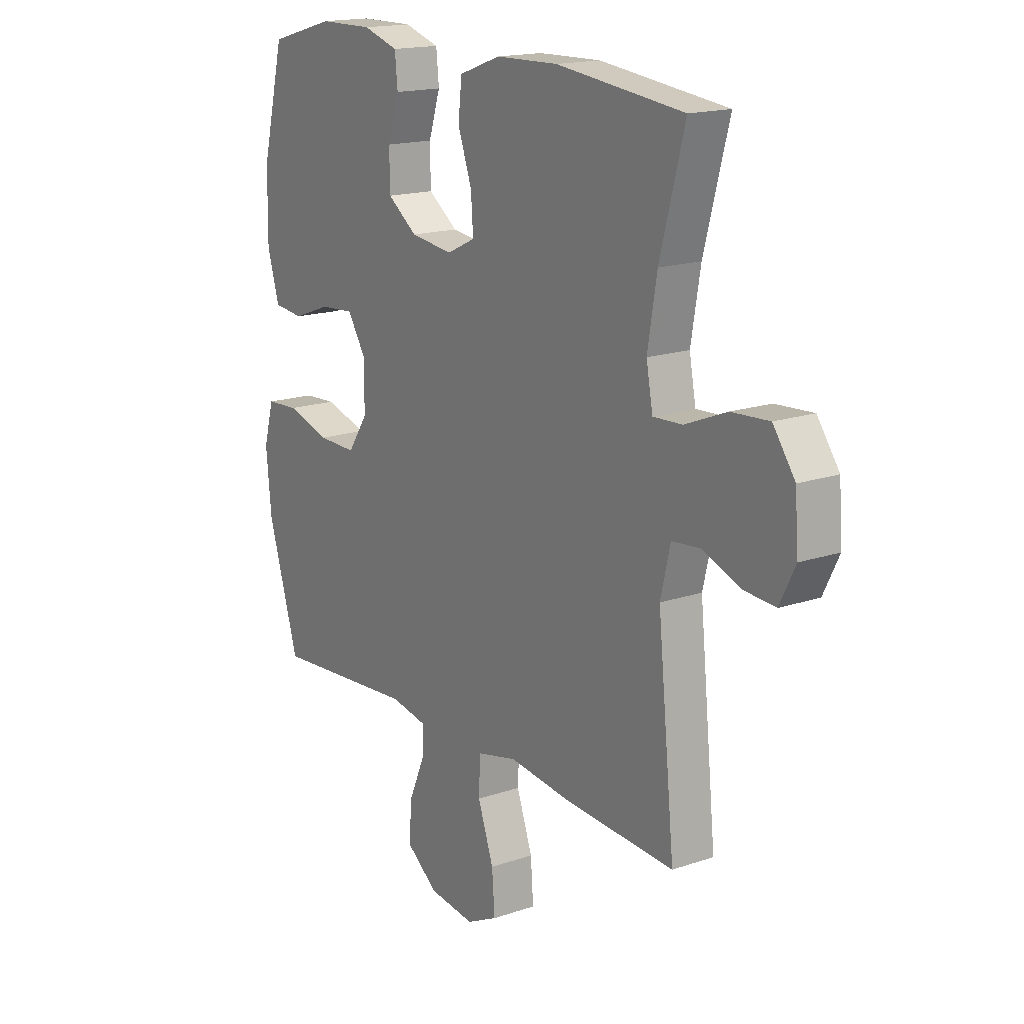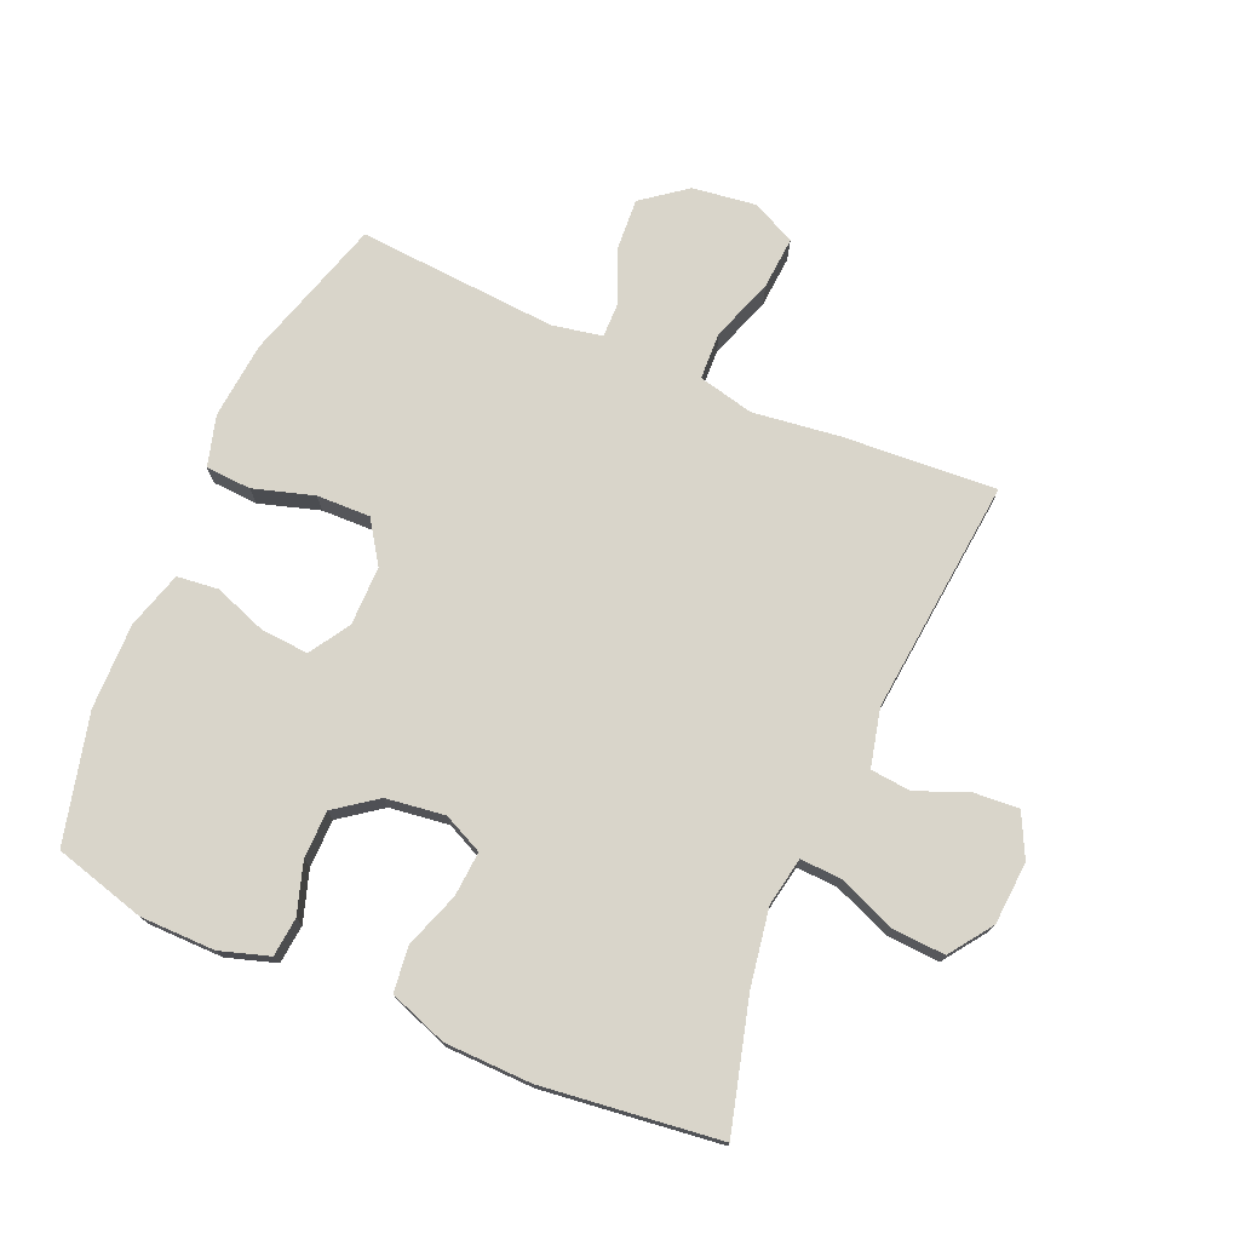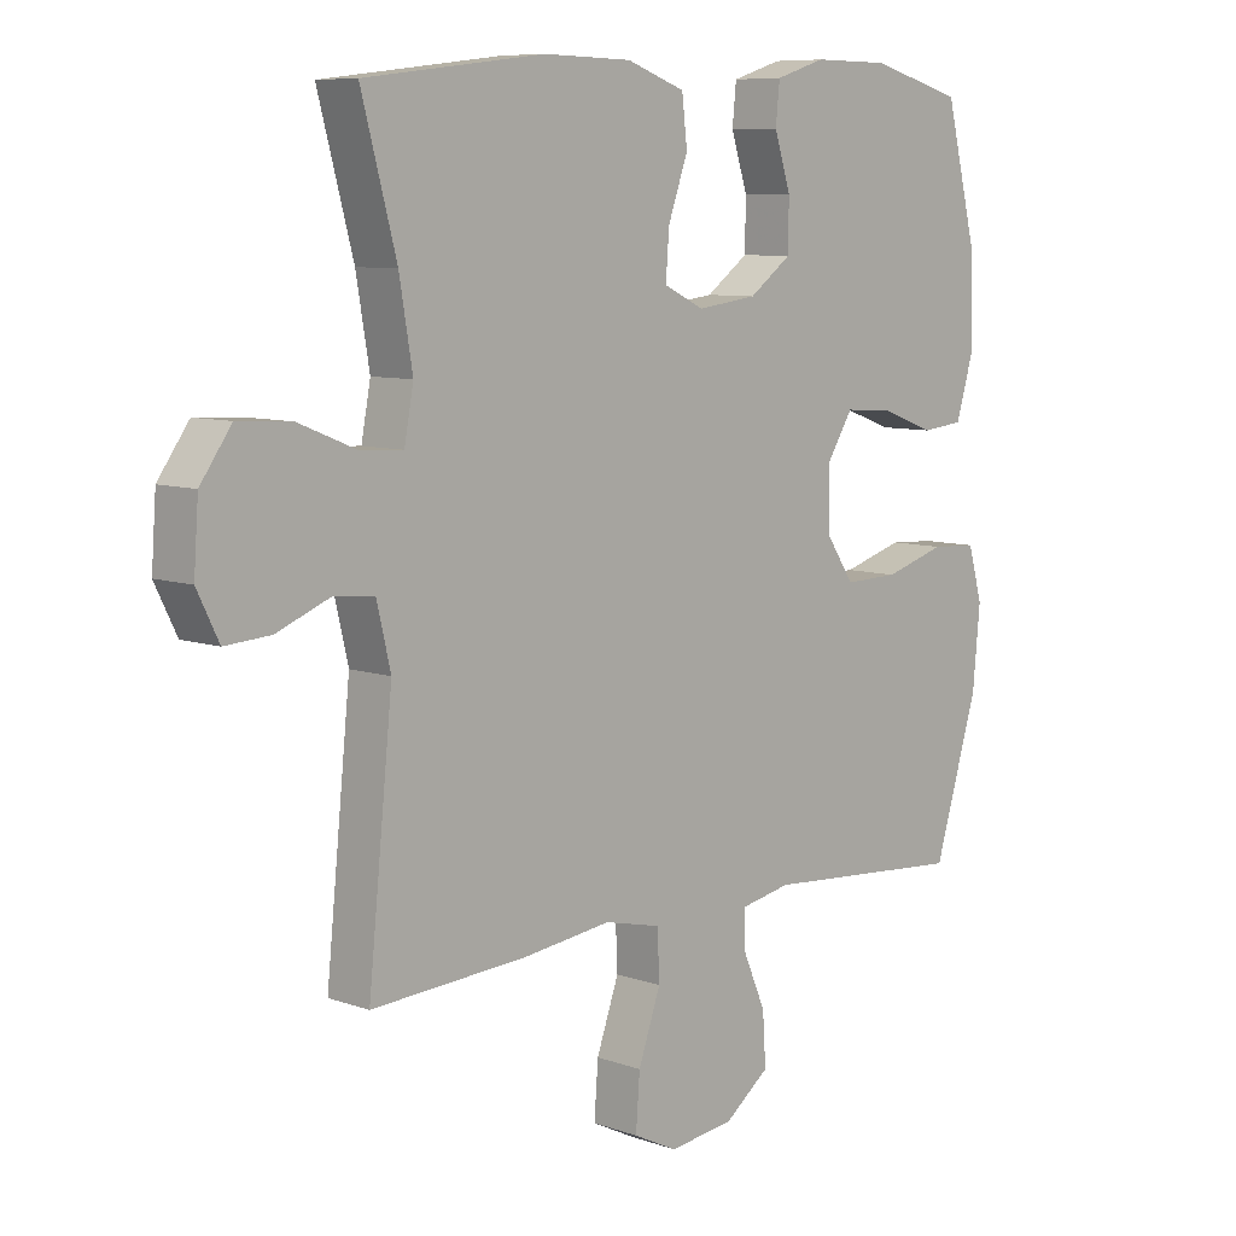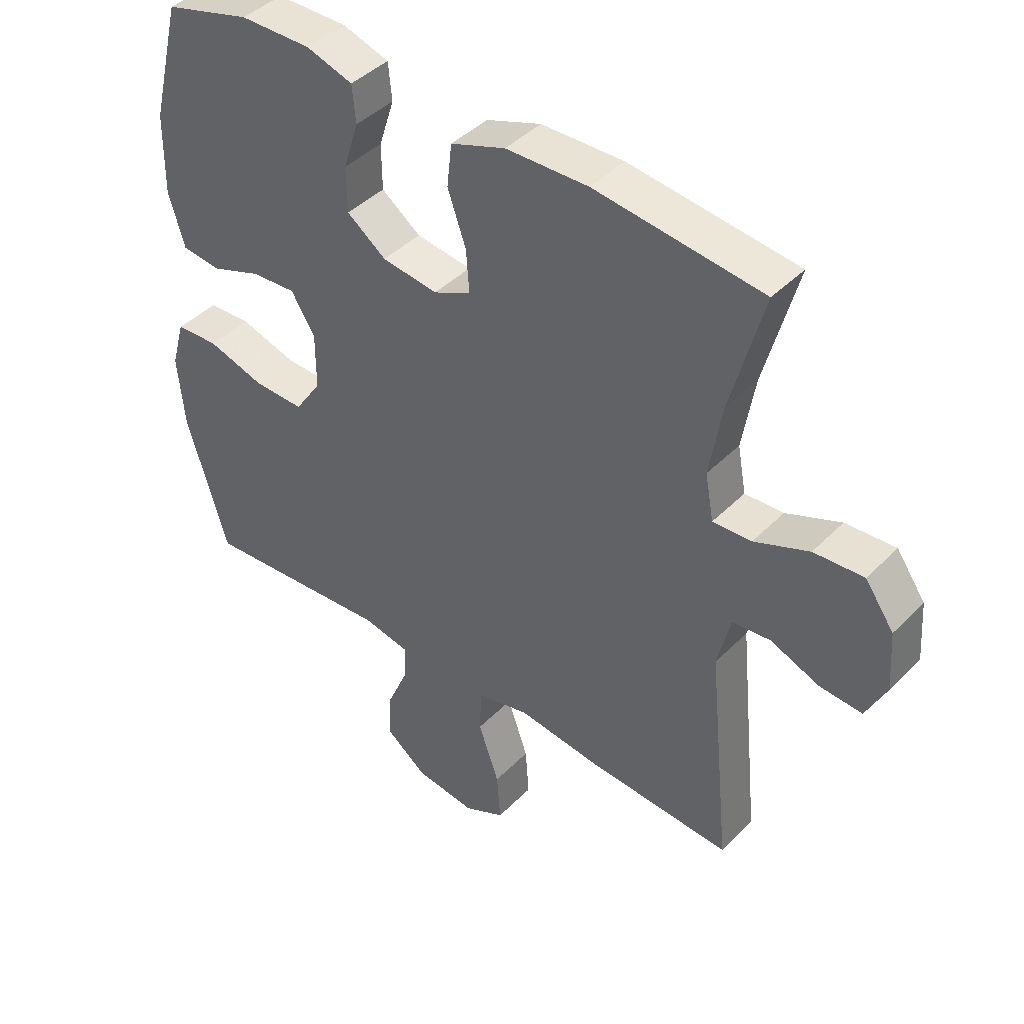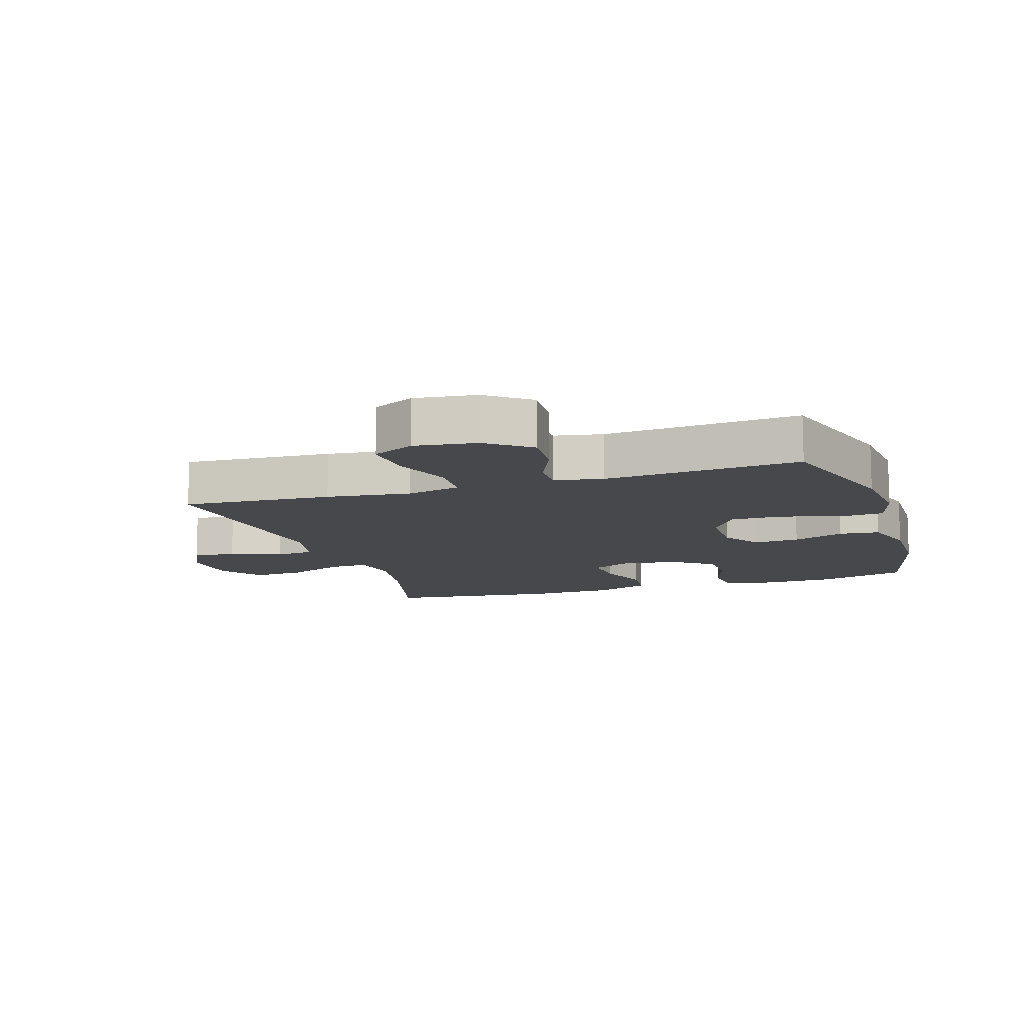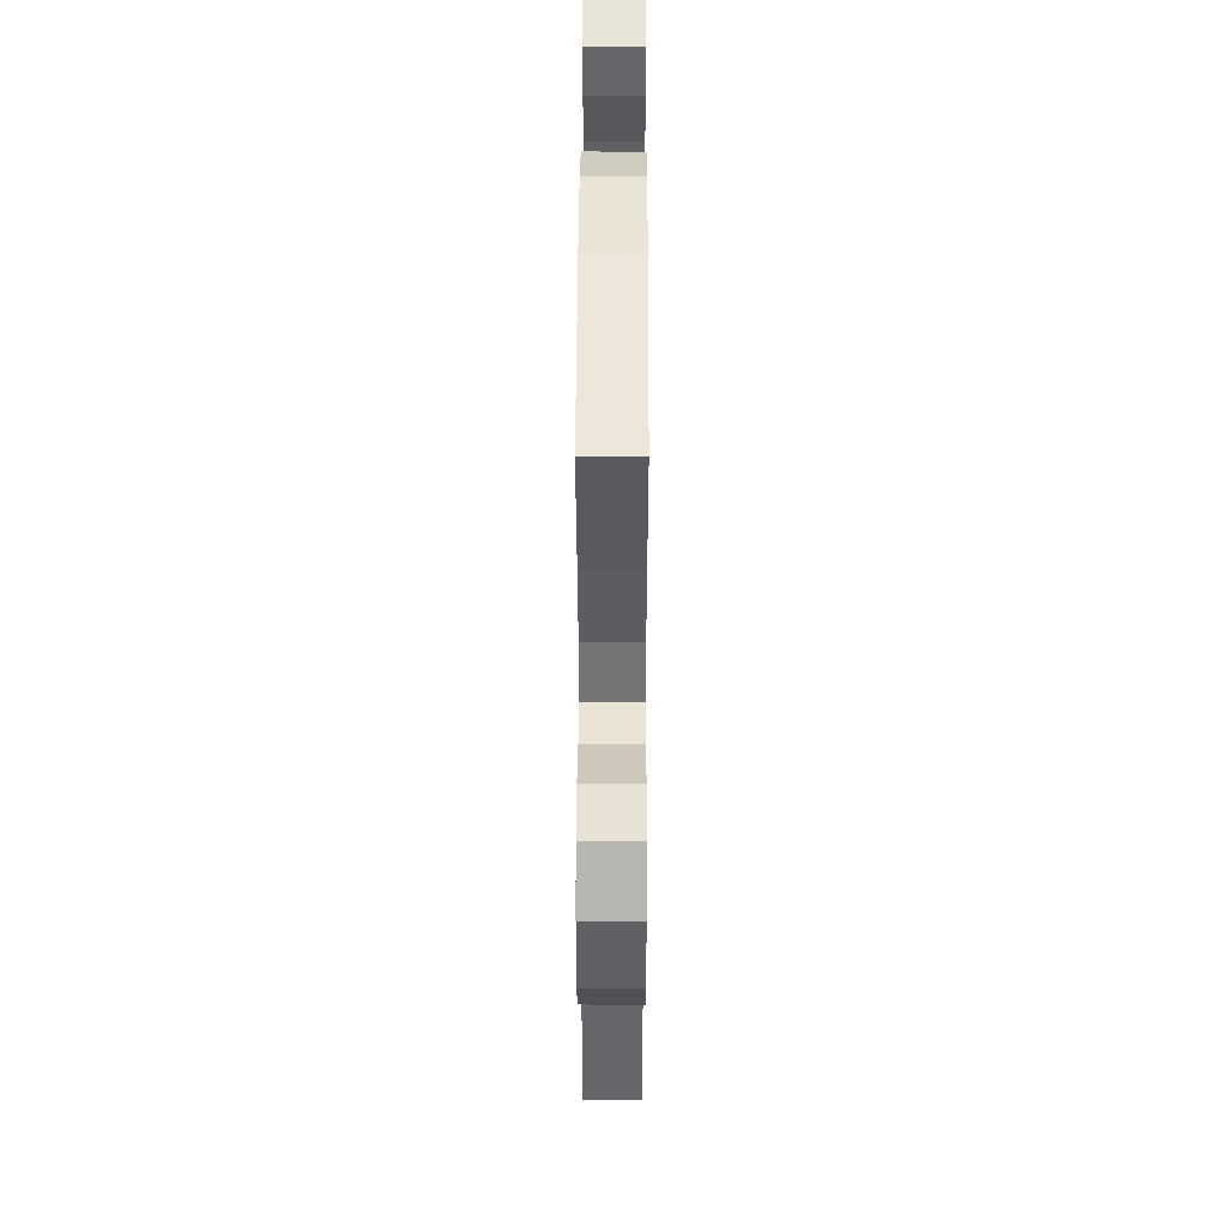
<metadata>
{"format":"obj","ext":"obj","renderer":"f3d","projection":"perspective","resolution":1024,"background":"white","views":[{"elev":16.8,"azim":55.4,"up":"+Z"},{"elev":74.7,"azim":23.3,"up":"+Y"},{"elev":8.2,"azim":134.1,"up":"+Z"},{"elev":42.5,"azim":40.1,"up":"+Z"},{"elev":-11.5,"azim":-162.0,"up":"+Y"},{"elev":44.0,"azim":90.2,"up":"+Z"}]}
</metadata>
<code>
v 0.5 0.07 0.5
v 0.447 0.07 0.302
v 0.427 0.07 0.183
v 0.441 0.07 0.108
v 0.504 0.07 0.111
v 0.593 0.07 0.147
v 0.674 0.07 0.152
v 0.721 0.07 0.086
v 0.728 0.07 -0.011
v 0.695 0.07 -0.078
v 0.626 0.07 -0.073
v 0.546 0.07 -0.041
v 0.484 0.07 -0.047
v 0.463 0.07 -0.136
v 0.5 0.07 -0.5
v 0.263 0.07 -0.485
v 0.129 0.07 -0.468
v 0.043 0.07 -0.488
v 0.04 0.07 -0.561
v 0.074 0.07 -0.658
v 0.08 0.07 -0.739
v 0.013 0.07 -0.772
v -0.086 0.07 -0.759
v -0.154 0.07 -0.707
v -0.149 0.07 -0.629
v -0.114 0.07 -0.548
v -0.113 0.07 -0.492
v -0.19 0.07 -0.477
v -0.5 0.07 -0.5
v -0.567 0.07 -0.278
v -0.578 0.07 -0.159
v -0.556 0.07 -0.081
v -0.486 0.07 -0.077
v -0.393 0.07 -0.105
v -0.31 0.07 -0.107
v -0.267 0.07 -0.043
v -0.267 0.07 0.049
v -0.306 0.07 0.111
v -0.379 0.07 0.106
v -0.461 0.07 0.076
v -0.525 0.07 0.083
v -0.551 0.07 0.171
v -0.549 0.07 0.303
v -0.5 0.07 0.5
v -0.359 0.07 0.539
v -0.243 0.07 0.54
v -0.167 0.07 0.516
v -0.161 0.07 0.456
v -0.186 0.07 0.378
v -0.185 0.07 0.304
v -0.121 0.07 0.257
v -0.03 0.07 0.245
v 0.031 0.07 0.274
v 0.026 0.07 0.343
v -0.004 0.07 0.428
v 0.004 0.07 0.498
v 0.093 0.07 0.53
v 0.227 0.07 0.533
v 0.5 0 0.5
v 0.447 0 0.302
v 0.427 0 0.183
v 0.441 0 0.108
v 0.504 0 0.111
v 0.593 0 0.147
v 0.674 0 0.152
v 0.721 0 0.086
v 0.728 0 -0.011
v 0.695 0 -0.078
v 0.626 0 -0.073
v 0.546 0 -0.041
v 0.484 0 -0.047
v 0.463 0 -0.136
v 0.5 0 -0.5
v 0.263 0 -0.485
v 0.129 0 -0.468
v 0.043 0 -0.488
v 0.04 0 -0.561
v 0.074 0 -0.658
v 0.08 0 -0.739
v 0.013 0 -0.772
v -0.086 0 -0.759
v -0.154 0 -0.707
v -0.149 0 -0.629
v -0.114 0 -0.548
v -0.113 0 -0.492
v -0.19 0 -0.477
v -0.5 0 -0.5
v -0.567 0 -0.278
v -0.578 0 -0.159
v -0.556 0 -0.081
v -0.486 0 -0.077
v -0.393 0 -0.105
v -0.31 0 -0.107
v -0.267 0 -0.043
v -0.267 0 0.049
v -0.306 0 0.111
v -0.379 0 0.106
v -0.461 0 0.076
v -0.525 0 0.083
v -0.551 0 0.171
v -0.549 0 0.303
v -0.5 0 0.5
v -0.359 0 0.539
v -0.243 0 0.54
v -0.167 0 0.516
v -0.161 0 0.456
v -0.186 0 0.378
v -0.185 0 0.304
v -0.121 0 0.257
v -0.03 0 0.245
v 0.031 0 0.274
v 0.026 0 0.343
v -0.004 0 0.428
v 0.004 0 0.498
v 0.093 0 0.53
v 0.227 0 0.533
f 58 1 2
f 57 58 2
f 56 57 2
f 55 56 2
f 54 55 2
f 53 54 2 3
f 52 53 3 4
f 51 52 4
f 47 48 49
f 46 47 49
f 45 46 49
f 44 45 49
f 43 44 49
f 42 43 49
f 41 42 49
f 40 41 49
f 39 40 49
f 38 39 49 50
f 37 38 50 51
f 32 33 34
f 31 32 34
f 30 31 34
f 29 30 34
f 28 29 34
f 27 28 34 35
f 24 25 26
f 23 24 26
f 22 23 26
f 21 22 26
f 20 21 26
f 19 20 26
f 18 19 26 27
f 27 35 36
f 18 27 36
f 17 18 36
f 36 37 51
f 17 36 51
f 16 17 51
f 15 16 51
f 14 15 51
f 10 11 12
f 9 10 12
f 8 9 12
f 7 8 12
f 6 7 12
f 5 6 12
f 13 14 51 4
f 4 5 12 13
f 60 59 116
f 60 116 115
f 60 115 114
f 60 114 113
f 60 113 112
f 61 60 112 111
f 62 61 111 110
f 62 110 109
f 107 106 105
f 107 105 104
f 107 104 103
f 107 103 102
f 107 102 101
f 107 101 100
f 107 100 99
f 107 99 98
f 107 98 97
f 108 107 97 96
f 109 108 96 95
f 92 91 90
f 92 90 89
f 92 89 88
f 92 88 87
f 92 87 86
f 93 92 86 85
f 84 83 82
f 84 82 81
f 84 81 80
f 84 80 79
f 84 79 78
f 84 78 77
f 85 84 77 76
f 94 93 85
f 94 85 76
f 94 76 75
f 109 95 94
f 109 94 75
f 109 75 74
f 109 74 73
f 109 73 72
f 70 69 68
f 70 68 67
f 70 67 66
f 70 66 65
f 70 65 64
f 70 64 63
f 62 109 72 71
f 71 70 63 62
f 1 59 60 2
f 2 60 61 3
f 3 61 62 4
f 4 62 63 5
f 5 63 64 6
f 6 64 65 7
f 7 65 66 8
f 8 66 67 9
f 9 67 68 10
f 10 68 69 11
f 11 69 70 12
f 12 70 71 13
f 13 71 72 14
f 14 72 73 15
f 15 73 74 16
f 16 74 75 17
f 17 75 76 18
f 18 76 77 19
f 19 77 78 20
f 20 78 79 21
f 21 79 80 22
f 22 80 81 23
f 23 81 82 24
f 24 82 83 25
f 25 83 84 26
f 26 84 85 27
f 27 85 86 28
f 28 86 87 29
f 29 87 88 30
f 30 88 89 31
f 31 89 90 32
f 32 90 91 33
f 33 91 92 34
f 34 92 93 35
f 35 93 94 36
f 36 94 95 37
f 37 95 96 38
f 38 96 97 39
f 39 97 98 40
f 40 98 99 41
f 41 99 100 42
f 42 100 101 43
f 43 101 102 44
f 44 102 103 45
f 45 103 104 46
f 46 104 105 47
f 47 105 106 48
f 48 106 107 49
f 49 107 108 50
f 50 108 109 51
f 51 109 110 52
f 52 110 111 53
f 53 111 112 54
f 54 112 113 55
f 55 113 114 56
f 56 114 115 57
f 57 115 116 58
f 58 116 59 1

</code>
